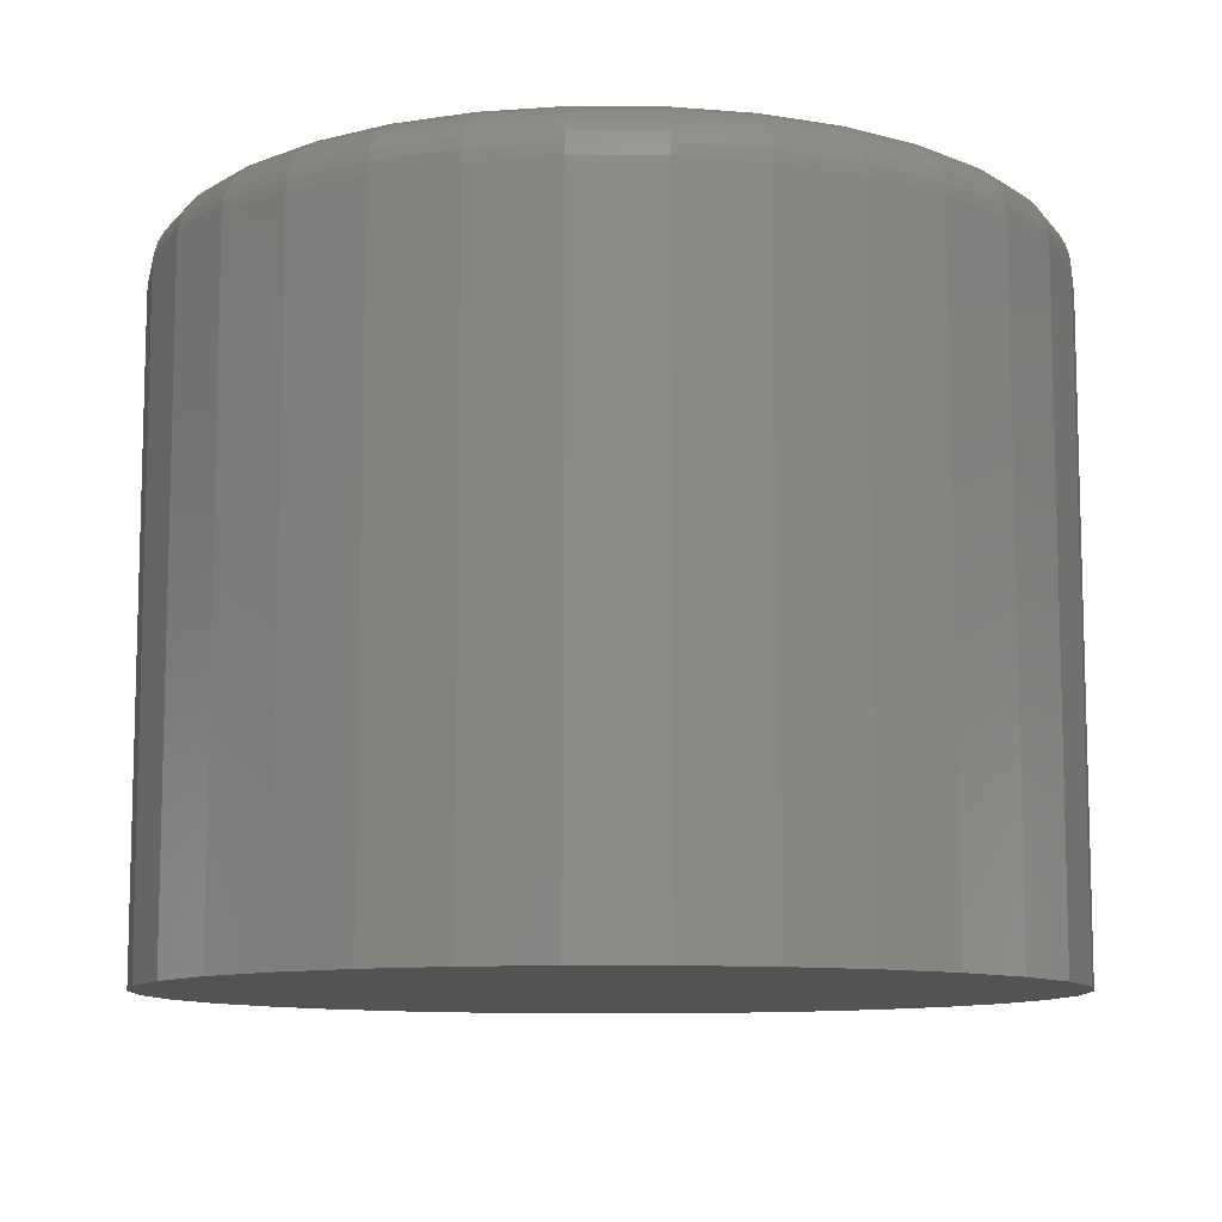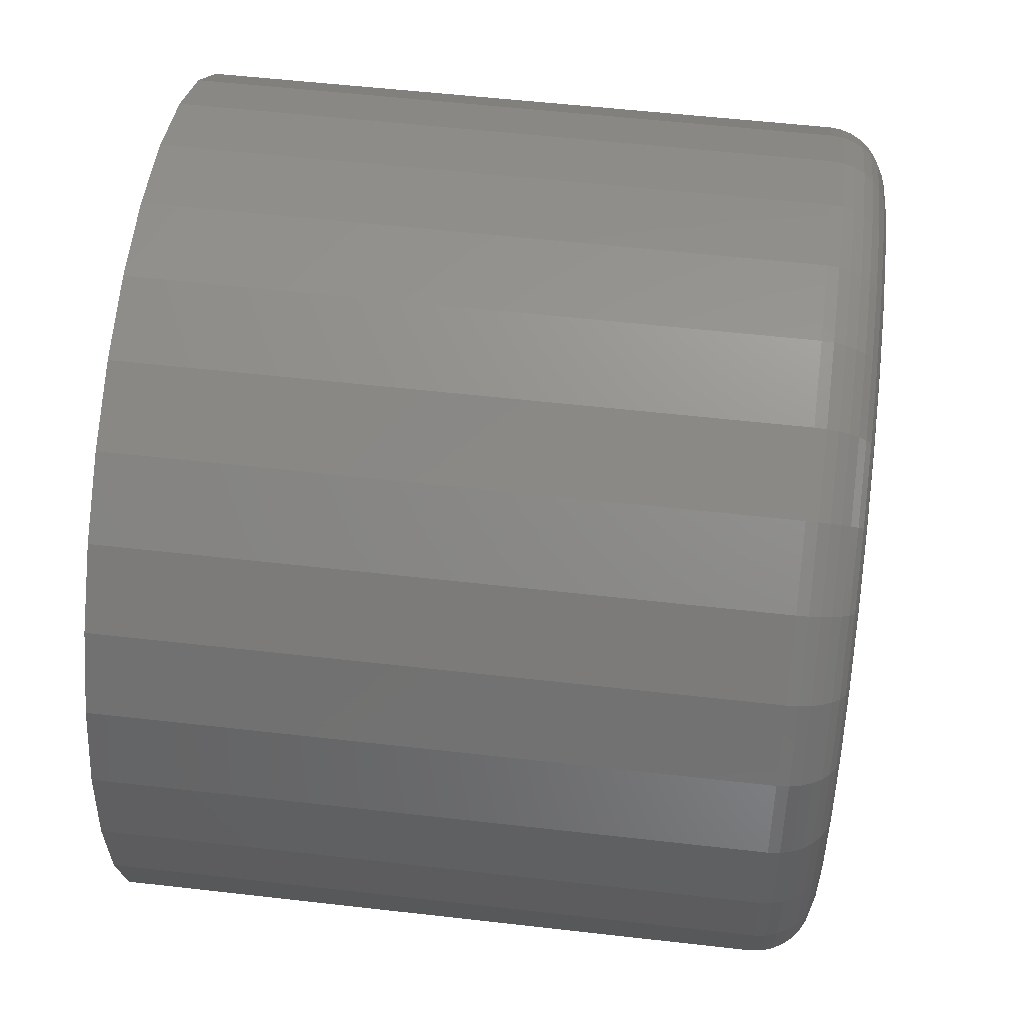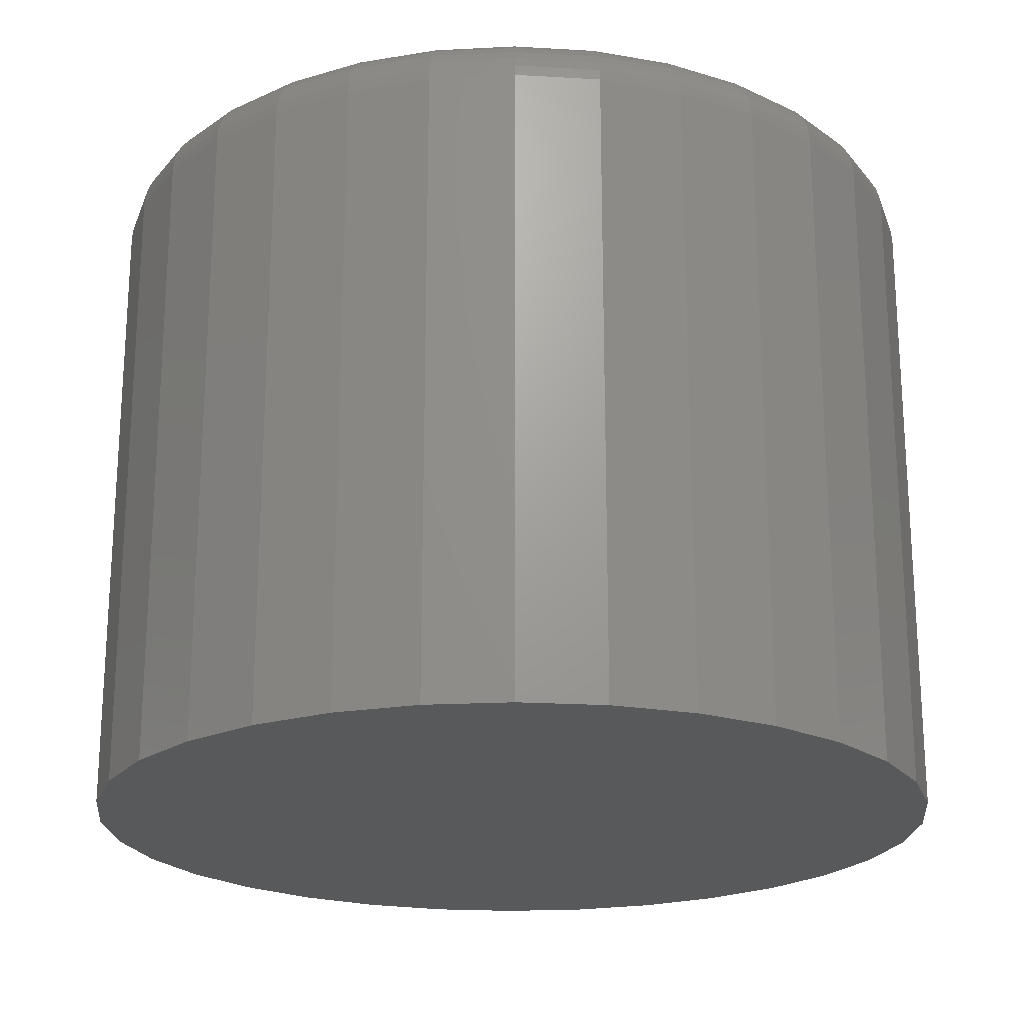
<metadata>
{"format":"stl","ext":"stl","renderer":"f3d","projection":"perspective","resolution":1024,"background":"white","views":[{"elev":-10.2,"azim":49.9,"up":"+Z"},{"elev":53.7,"azim":-83.0,"up":"+Y"},{"elev":-21.4,"azim":-169.1,"up":"+Z"}]}
</metadata>
<code>
# stl→obj: 320 verts, 636 faces
v -0.077 0.3917 0.75
v 0.07881 0.3917 0.75
v 0.0009046 0.3993 0.75
v 0.1537 0.3689 0.75
v -0.1519 0.3689 0.75
v 0.2228 0.332 0.75
v -0.221 0.332 0.75
v 0.2833 0.2824 0.75
v -0.2815 0.2824 0.75
v 0.3329 0.2219 0.75
v -0.3311 0.2219 0.75
v 0.3698 0.1528 0.75
v -0.368 0.1528 0.75
v 0.3926 0.07791 0.75
v -0.3908 0.07791 0.75
v 0.4002 -1.27e-16 0.75
v -0.3984 -1.576e-16 0.75
v 0.3926 -0.07791 0.75
v -0.3908 -0.07791 0.75
v 0.3698 -0.1528 0.75
v -0.368 -0.1528 0.75
v 0.3329 -0.2219 0.75
v -0.3311 -0.2219 0.75
v 0.2833 -0.2824 0.75
v -0.2815 -0.2824 0.75
v 0.2228 -0.332 0.75
v -0.221 -0.332 0.75
v 0.1537 -0.3689 0.75
v -0.1519 -0.3689 0.75
v 0.07881 -0.3917 0.75
v -0.077 -0.3917 0.75
v 0.0009046 -0.3993 0.75
v 0.4627 0 0
v 0.4627 -5.233e-16 0.6875
v 0.4539 -0.0901 0
v 0.4539 -0.0901 0.6875
v 0.4276 -0.1767 0
v 0.4276 -0.1767 0.6875
v 0.3849 -0.2566 0
v 0.3849 -0.2566 0.6875
v 0.3275 -0.3266 0
v 0.3275 -0.3266 0.6875
v 0.2575 -0.384 0
v 0.2575 -0.384 0.6875
v 0.1776 -0.4267 0
v 0.1776 -0.4267 0.6875
v 0.09101 -0.453 0
v 0.09101 -0.453 0.6875
v 0.0009046 -0.4618 0
v 0.0009046 -0.4618 0.6875
v -0.0892 -0.453 0
v -0.0892 -0.453 0.6875
v -0.1758 -0.4267 0
v -0.1758 -0.4267 0.6875
v -0.2557 -0.384 0
v -0.2557 -0.384 0.6875
v -0.3257 -0.3266 0
v -0.3257 -0.3266 0.6875
v -0.3831 -0.2566 0
v -0.3831 -0.2566 0.6875
v -0.4258 -0.1767 0
v -0.4258 -0.1767 0.6875
v -0.4521 -0.0901 0
v -0.4521 -0.0901 0.6875
v -0.4609 5.656e-17 0
v -0.4609 5.656e-17 0.6875
v -0.4521 0.0901 0
v -0.4521 0.0901 0.6875
v -0.4258 0.1767 0
v -0.4258 0.1767 0.6875
v -0.3831 0.2566 0
v -0.3831 0.2566 0.6875
v -0.3257 0.3266 0
v -0.3257 0.3266 0.6875
v -0.2557 0.384 0
v -0.2557 0.384 0.6875
v -0.1758 0.4267 0
v -0.1758 0.4267 0.6875
v -0.0892 0.453 0
v -0.0892 0.453 0.6875
v 0.0009046 0.4618 0
v 0.0009046 0.4618 0.6875
v 0.09101 0.453 0
v 0.09101 0.453 0.6875
v 0.1776 0.4267 0
v 0.1776 0.4267 0.6875
v 0.2575 0.384 0
v 0.2575 0.384 0.6875
v 0.3275 0.3266 0
v 0.3275 0.3266 0.6875
v 0.3849 0.2566 0
v 0.3849 0.2566 0.6875
v 0.4276 0.1767 0
v 0.4276 0.1767 0.6875
v 0.4539 0.0901 0
v 0.4539 0.0901 0.6875
v -0.4106 8.327e-17 0.7488
v -0.4027 0.08029 0.7488
v -0.4224 8.327e-17 0.7452
v -0.4142 0.08257 0.7452
v -0.4332 1.11e-16 0.7395
v -0.4248 0.08468 0.7395
v -0.4426 8.327e-17 0.7317
v -0.4341 0.08653 0.7317
v -0.4504 8.327e-17 0.7222
v -0.4417 0.08805 0.7222
v -0.4562 8.327e-17 0.7114
v -0.4474 0.08917 0.7114
v -0.4597 8.327e-17 0.6997
v -0.4509 0.08987 0.6997
v 0.4045 0.08029 0.7488
v 0.4124 -5.551e-16 0.7488
v 0.416 0.08257 0.7452
v 0.4242 -5.829e-16 0.7452
v 0.4266 0.08468 0.7395
v 0.435 -6.106e-16 0.7395
v 0.4359 0.08653 0.7317
v 0.4444 -6.384e-16 0.7317
v 0.4435 0.08805 0.7222
v 0.4522 -6.106e-16 0.7222
v 0.4492 0.08917 0.7114
v 0.458 -6.384e-16 0.7114
v 0.4527 0.08987 0.6997
v 0.4615 -6.384e-16 0.6997
v 0.3811 0.1575 0.7488
v 0.3919 0.162 0.7452
v 0.4019 0.1661 0.7395
v 0.4107 0.1697 0.7317
v 0.4179 0.1727 0.7222
v 0.4232 0.1749 0.7114
v 0.4265 0.1763 0.6997
v 0.3431 0.2286 0.7488
v 0.3528 0.2352 0.7452
v 0.3618 0.2412 0.7395
v 0.3697 0.2464 0.7317
v 0.3762 0.2507 0.7222
v 0.381 0.2539 0.7114
v 0.3839 0.2559 0.6997
v 0.2919 0.291 0.7488
v 0.3002 0.2993 0.7452
v 0.3078 0.3069 0.7395
v 0.3145 0.3136 0.7317
v 0.32 0.3191 0.7222
v 0.3241 0.3232 0.7114
v 0.3266 0.3257 0.6997
v 0.2295 0.3422 0.7488
v 0.2361 0.3519 0.7452
v 0.2421 0.3609 0.7395
v 0.2473 0.3688 0.7317
v 0.2516 0.3752 0.7222
v 0.2548 0.3801 0.7114
v 0.2568 0.383 0.6997
v 0.1584 0.3802 0.7488
v 0.1629 0.391 0.7452
v 0.167 0.401 0.7395
v 0.1706 0.4098 0.7317
v 0.1736 0.417 0.7222
v 0.1758 0.4223 0.7114
v 0.1772 0.4256 0.6997
v 0.08119 0.4036 0.7488
v 0.08348 0.4151 0.7452
v 0.08559 0.4257 0.7395
v 0.08743 0.435 0.7317
v 0.08895 0.4426 0.7222
v 0.09008 0.4483 0.7114
v 0.09077 0.4518 0.6997
v 0.0009046 0.4115 0.7488
v 0.0009046 0.4233 0.7452
v 0.0009046 0.4341 0.7395
v 0.0009046 0.4435 0.7317
v 0.0009046 0.4513 0.7222
v 0.0009046 0.4571 0.7114
v 0.0009046 0.4606 0.6997
v -0.07938 0.4036 0.7488
v -0.08167 0.4151 0.7452
v -0.08378 0.4257 0.7395
v -0.08563 0.435 0.7317
v -0.08714 0.4426 0.7222
v -0.08827 0.4483 0.7114
v -0.08896 0.4518 0.6997
v -0.1566 0.3802 0.7488
v -0.1611 0.391 0.7452
v -0.1652 0.401 0.7395
v -0.1688 0.4098 0.7317
v -0.1718 0.417 0.7222
v -0.174 0.4223 0.7114
v -0.1754 0.4256 0.6997
v -0.2277 0.3422 0.7488
v -0.2342 0.3519 0.7452
v -0.2402 0.3609 0.7395
v -0.2455 0.3688 0.7317
v -0.2498 0.3752 0.7222
v -0.253 0.3801 0.7114
v -0.255 0.383 0.6997
v -0.2901 0.291 0.7488
v -0.2984 0.2993 0.7452
v -0.306 0.3069 0.7395
v -0.3127 0.3136 0.7317
v -0.3182 0.3191 0.7222
v -0.3223 0.3232 0.7114
v -0.3248 0.3257 0.6997
v -0.3413 0.2286 0.7488
v -0.351 0.2352 0.7452
v -0.36 0.2412 0.7395
v -0.3679 0.2464 0.7317
v -0.3743 0.2507 0.7222
v -0.3791 0.2539 0.7114
v -0.3821 0.2559 0.6997
v -0.3793 0.1575 0.7488
v -0.3901 0.162 0.7452
v -0.4001 0.1661 0.7395
v -0.4089 0.1697 0.7317
v -0.4161 0.1727 0.7222
v -0.4214 0.1749 0.7114
v -0.4247 0.1763 0.6997
v 0.4045 -0.08029 0.7488
v 0.416 -0.08257 0.7452
v 0.4266 -0.08468 0.7395
v 0.4359 -0.08653 0.7317
v 0.4435 -0.08805 0.7222
v 0.4492 -0.08917 0.7114
v 0.4527 -0.08987 0.6997
v -0.4027 -0.08029 0.7488
v -0.4142 -0.08257 0.7452
v -0.4248 -0.08468 0.7395
v -0.4341 -0.08653 0.7317
v -0.4417 -0.08805 0.7222
v -0.4474 -0.08917 0.7114
v -0.4509 -0.08987 0.6997
v -0.3793 -0.1575 0.7488
v -0.3901 -0.162 0.7452
v -0.4001 -0.1661 0.7395
v -0.4089 -0.1697 0.7317
v -0.4161 -0.1727 0.7222
v -0.4214 -0.1749 0.7114
v -0.4247 -0.1763 0.6997
v -0.3413 -0.2286 0.7488
v -0.351 -0.2352 0.7452
v -0.36 -0.2412 0.7395
v -0.3679 -0.2464 0.7317
v -0.3743 -0.2507 0.7222
v -0.3791 -0.2539 0.7114
v -0.3821 -0.2559 0.6997
v -0.2901 -0.291 0.7488
v -0.2984 -0.2993 0.7452
v -0.306 -0.3069 0.7395
v -0.3127 -0.3136 0.7317
v -0.3182 -0.3191 0.7222
v -0.3223 -0.3232 0.7114
v -0.3248 -0.3257 0.6997
v -0.2277 -0.3422 0.7488
v -0.2342 -0.3519 0.7452
v -0.2402 -0.3609 0.7395
v -0.2455 -0.3688 0.7317
v -0.2498 -0.3752 0.7222
v -0.253 -0.3801 0.7114
v -0.255 -0.383 0.6997
v -0.1566 -0.3802 0.7488
v -0.1611 -0.391 0.7452
v -0.1652 -0.401 0.7395
v -0.1688 -0.4098 0.7317
v -0.1718 -0.417 0.7222
v -0.174 -0.4223 0.7114
v -0.1754 -0.4256 0.6997
v -0.07938 -0.4036 0.7488
v -0.08167 -0.4151 0.7452
v -0.08378 -0.4257 0.7395
v -0.08563 -0.435 0.7317
v -0.08714 -0.4426 0.7222
v -0.08827 -0.4483 0.7114
v -0.08896 -0.4518 0.6997
v 0.0009046 -0.4115 0.7488
v 0.0009046 -0.4233 0.7452
v 0.0009046 -0.4341 0.7395
v 0.0009046 -0.4435 0.7317
v 0.0009046 -0.4513 0.7222
v 0.0009046 -0.4571 0.7114
v 0.0009046 -0.4606 0.6997
v 0.08119 -0.4036 0.7488
v 0.08348 -0.4151 0.7452
v 0.08559 -0.4257 0.7395
v 0.08743 -0.435 0.7317
v 0.08895 -0.4426 0.7222
v 0.09008 -0.4483 0.7114
v 0.09077 -0.4518 0.6997
v 0.1584 -0.3802 0.7488
v 0.1629 -0.391 0.7452
v 0.167 -0.401 0.7395
v 0.1706 -0.4098 0.7317
v 0.1736 -0.417 0.7222
v 0.1758 -0.4223 0.7114
v 0.1772 -0.4256 0.6997
v 0.2295 -0.3422 0.7488
v 0.2361 -0.3519 0.7452
v 0.2421 -0.3609 0.7395
v 0.2473 -0.3688 0.7317
v 0.2516 -0.3752 0.7222
v 0.2548 -0.3801 0.7114
v 0.2568 -0.383 0.6997
v 0.2919 -0.291 0.7488
v 0.3002 -0.2993 0.7452
v 0.3078 -0.3069 0.7395
v 0.3145 -0.3136 0.7317
v 0.32 -0.3191 0.7222
v 0.3241 -0.3232 0.7114
v 0.3266 -0.3257 0.6997
v 0.3431 -0.2286 0.7488
v 0.3528 -0.2352 0.7452
v 0.3618 -0.2412 0.7395
v 0.3697 -0.2464 0.7317
v 0.3762 -0.2507 0.7222
v 0.381 -0.2539 0.7114
v 0.3839 -0.2559 0.6997
v 0.3811 -0.1575 0.7488
v 0.3919 -0.162 0.7452
v 0.4019 -0.1661 0.7395
v 0.4107 -0.1697 0.7317
v 0.4179 -0.1727 0.7222
v 0.4232 -0.1749 0.7114
v 0.4265 -0.1763 0.6997
f 1 2 3
f 2 1 4
f 4 1 5
f 4 5 6
f 6 5 7
f 6 7 8
f 8 7 9
f 8 9 10
f 10 9 11
f 10 11 12
f 12 11 13
f 12 13 14
f 14 13 15
f 14 15 16
f 16 15 17
f 16 17 18
f 18 17 19
f 18 19 20
f 20 19 21
f 20 21 22
f 22 21 23
f 22 23 24
f 24 23 25
f 24 25 26
f 26 25 27
f 26 27 28
f 28 27 29
f 28 29 30
f 30 29 31
f 30 31 32
f 33 34 35
f 35 34 36
f 35 36 37
f 37 36 38
f 37 38 39
f 39 38 40
f 39 40 41
f 41 40 42
f 41 42 43
f 43 42 44
f 43 44 45
f 45 44 46
f 45 46 47
f 47 46 48
f 47 48 49
f 49 48 50
f 49 50 51
f 51 50 52
f 51 52 53
f 53 52 54
f 53 54 55
f 55 54 56
f 55 56 57
f 57 56 58
f 57 58 59
f 59 58 60
f 59 60 61
f 61 60 62
f 61 62 63
f 63 62 64
f 63 64 65
f 65 64 66
f 65 66 67
f 67 66 68
f 67 68 69
f 69 68 70
f 69 70 71
f 71 70 72
f 71 72 73
f 73 72 74
f 73 74 75
f 75 74 76
f 75 76 77
f 77 76 78
f 77 78 79
f 79 78 80
f 79 80 81
f 81 80 82
f 81 82 83
f 83 82 84
f 83 84 85
f 85 84 86
f 85 86 87
f 87 86 88
f 87 88 89
f 89 88 90
f 89 90 91
f 91 90 92
f 91 92 93
f 93 92 94
f 93 94 95
f 95 94 96
f 95 96 33
f 33 96 34
f 17 15 97
f 97 15 98
f 97 98 99
f 99 98 100
f 99 100 101
f 101 100 102
f 101 102 103
f 103 102 104
f 103 104 105
f 105 104 106
f 105 106 107
f 107 106 108
f 107 108 109
f 109 108 110
f 109 110 66
f 66 110 68
f 14 16 111
f 111 16 112
f 111 112 113
f 113 112 114
f 113 114 115
f 115 114 116
f 115 116 117
f 117 116 118
f 117 118 119
f 119 118 120
f 119 120 121
f 121 120 122
f 121 122 123
f 123 122 124
f 123 124 96
f 96 124 34
f 12 14 125
f 125 14 111
f 125 111 126
f 126 111 113
f 126 113 127
f 127 113 115
f 127 115 128
f 128 115 117
f 128 117 129
f 129 117 119
f 129 119 130
f 130 119 121
f 130 121 131
f 131 121 123
f 131 123 94
f 94 123 96
f 10 12 132
f 132 12 125
f 132 125 133
f 133 125 126
f 133 126 134
f 134 126 127
f 134 127 135
f 135 127 128
f 135 128 136
f 136 128 129
f 136 129 137
f 137 129 130
f 137 130 138
f 138 130 131
f 138 131 92
f 92 131 94
f 8 10 139
f 139 10 132
f 139 132 140
f 140 132 133
f 140 133 141
f 141 133 134
f 141 134 142
f 142 134 135
f 142 135 143
f 143 135 136
f 143 136 144
f 144 136 137
f 144 137 145
f 145 137 138
f 145 138 90
f 90 138 92
f 6 8 146
f 146 8 139
f 146 139 147
f 147 139 140
f 147 140 148
f 148 140 141
f 148 141 149
f 149 141 142
f 149 142 150
f 150 142 143
f 150 143 151
f 151 143 144
f 151 144 152
f 152 144 145
f 152 145 88
f 88 145 90
f 4 6 153
f 153 6 146
f 153 146 154
f 154 146 147
f 154 147 155
f 155 147 148
f 155 148 156
f 156 148 149
f 156 149 157
f 157 149 150
f 157 150 158
f 158 150 151
f 158 151 159
f 159 151 152
f 159 152 86
f 86 152 88
f 2 4 160
f 160 4 153
f 160 153 161
f 161 153 154
f 161 154 162
f 162 154 155
f 162 155 163
f 163 155 156
f 163 156 164
f 164 156 157
f 164 157 165
f 165 157 158
f 165 158 166
f 166 158 159
f 166 159 84
f 84 159 86
f 3 2 167
f 167 2 160
f 167 160 168
f 168 160 161
f 168 161 169
f 169 161 162
f 169 162 170
f 170 162 163
f 170 163 171
f 171 163 164
f 171 164 172
f 172 164 165
f 172 165 173
f 173 165 166
f 173 166 82
f 82 166 84
f 1 3 174
f 174 3 167
f 174 167 175
f 175 167 168
f 175 168 176
f 176 168 169
f 176 169 177
f 177 169 170
f 177 170 178
f 178 170 171
f 178 171 179
f 179 171 172
f 179 172 180
f 180 172 173
f 180 173 80
f 80 173 82
f 5 1 181
f 181 1 174
f 181 174 182
f 182 174 175
f 182 175 183
f 183 175 176
f 183 176 184
f 184 176 177
f 184 177 185
f 185 177 178
f 185 178 186
f 186 178 179
f 186 179 187
f 187 179 180
f 187 180 78
f 78 180 80
f 7 5 188
f 188 5 181
f 188 181 189
f 189 181 182
f 189 182 190
f 190 182 183
f 190 183 191
f 191 183 184
f 191 184 192
f 192 184 185
f 192 185 193
f 193 185 186
f 193 186 194
f 194 186 187
f 194 187 76
f 76 187 78
f 9 7 195
f 195 7 188
f 195 188 196
f 196 188 189
f 196 189 197
f 197 189 190
f 197 190 198
f 198 190 191
f 198 191 199
f 199 191 192
f 199 192 200
f 200 192 193
f 200 193 201
f 201 193 194
f 201 194 74
f 74 194 76
f 11 9 202
f 202 9 195
f 202 195 203
f 203 195 196
f 203 196 204
f 204 196 197
f 204 197 205
f 205 197 198
f 205 198 206
f 206 198 199
f 206 199 207
f 207 199 200
f 207 200 208
f 208 200 201
f 208 201 72
f 72 201 74
f 13 11 209
f 209 11 202
f 209 202 210
f 210 202 203
f 210 203 211
f 211 203 204
f 211 204 212
f 212 204 205
f 212 205 213
f 213 205 206
f 213 206 214
f 214 206 207
f 214 207 215
f 215 207 208
f 215 208 70
f 70 208 72
f 15 13 98
f 98 13 209
f 98 209 100
f 100 209 210
f 100 210 102
f 102 210 211
f 102 211 104
f 104 211 212
f 104 212 106
f 106 212 213
f 106 213 108
f 108 213 214
f 108 214 110
f 110 214 215
f 110 215 68
f 68 215 70
f 16 18 112
f 112 18 216
f 112 216 114
f 114 216 217
f 114 217 116
f 116 217 218
f 116 218 118
f 118 218 219
f 118 219 120
f 120 219 220
f 120 220 122
f 122 220 221
f 122 221 124
f 124 221 222
f 124 222 34
f 34 222 36
f 19 17 223
f 223 17 97
f 223 97 224
f 224 97 99
f 224 99 225
f 225 99 101
f 225 101 226
f 226 101 103
f 226 103 227
f 227 103 105
f 227 105 228
f 228 105 107
f 228 107 229
f 229 107 109
f 229 109 64
f 64 109 66
f 21 19 230
f 230 19 223
f 230 223 231
f 231 223 224
f 231 224 232
f 232 224 225
f 232 225 233
f 233 225 226
f 233 226 234
f 234 226 227
f 234 227 235
f 235 227 228
f 235 228 236
f 236 228 229
f 236 229 62
f 62 229 64
f 23 21 237
f 237 21 230
f 237 230 238
f 238 230 231
f 238 231 239
f 239 231 232
f 239 232 240
f 240 232 233
f 240 233 241
f 241 233 234
f 241 234 242
f 242 234 235
f 242 235 243
f 243 235 236
f 243 236 60
f 60 236 62
f 25 23 244
f 244 23 237
f 244 237 245
f 245 237 238
f 245 238 246
f 246 238 239
f 246 239 247
f 247 239 240
f 247 240 248
f 248 240 241
f 248 241 249
f 249 241 242
f 249 242 250
f 250 242 243
f 250 243 58
f 58 243 60
f 27 25 251
f 251 25 244
f 251 244 252
f 252 244 245
f 252 245 253
f 253 245 246
f 253 246 254
f 254 246 247
f 254 247 255
f 255 247 248
f 255 248 256
f 256 248 249
f 256 249 257
f 257 249 250
f 257 250 56
f 56 250 58
f 29 27 258
f 258 27 251
f 258 251 259
f 259 251 252
f 259 252 260
f 260 252 253
f 260 253 261
f 261 253 254
f 261 254 262
f 262 254 255
f 262 255 263
f 263 255 256
f 263 256 264
f 264 256 257
f 264 257 54
f 54 257 56
f 31 29 265
f 265 29 258
f 265 258 266
f 266 258 259
f 266 259 267
f 267 259 260
f 267 260 268
f 268 260 261
f 268 261 269
f 269 261 262
f 269 262 270
f 270 262 263
f 270 263 271
f 271 263 264
f 271 264 52
f 52 264 54
f 32 31 272
f 272 31 265
f 272 265 273
f 273 265 266
f 273 266 274
f 274 266 267
f 274 267 275
f 275 267 268
f 275 268 276
f 276 268 269
f 276 269 277
f 277 269 270
f 277 270 278
f 278 270 271
f 278 271 50
f 50 271 52
f 30 32 279
f 279 32 272
f 279 272 280
f 280 272 273
f 280 273 281
f 281 273 274
f 281 274 282
f 282 274 275
f 282 275 283
f 283 275 276
f 283 276 284
f 284 276 277
f 284 277 285
f 285 277 278
f 285 278 48
f 48 278 50
f 28 30 286
f 286 30 279
f 286 279 287
f 287 279 280
f 287 280 288
f 288 280 281
f 288 281 289
f 289 281 282
f 289 282 290
f 290 282 283
f 290 283 291
f 291 283 284
f 291 284 292
f 292 284 285
f 292 285 46
f 46 285 48
f 26 28 293
f 293 28 286
f 293 286 294
f 294 286 287
f 294 287 295
f 295 287 288
f 295 288 296
f 296 288 289
f 296 289 297
f 297 289 290
f 297 290 298
f 298 290 291
f 298 291 299
f 299 291 292
f 299 292 44
f 44 292 46
f 24 26 300
f 300 26 293
f 300 293 301
f 301 293 294
f 301 294 302
f 302 294 295
f 302 295 303
f 303 295 296
f 303 296 304
f 304 296 297
f 304 297 305
f 305 297 298
f 305 298 306
f 306 298 299
f 306 299 42
f 42 299 44
f 22 24 307
f 307 24 300
f 307 300 308
f 308 300 301
f 308 301 309
f 309 301 302
f 309 302 310
f 310 302 303
f 310 303 311
f 311 303 304
f 311 304 312
f 312 304 305
f 312 305 313
f 313 305 306
f 313 306 40
f 40 306 42
f 20 22 314
f 314 22 307
f 314 307 315
f 315 307 308
f 315 308 316
f 316 308 309
f 316 309 317
f 317 309 310
f 317 310 318
f 318 310 311
f 318 311 319
f 319 311 312
f 319 312 320
f 320 312 313
f 320 313 38
f 38 313 40
f 18 20 216
f 216 20 314
f 216 314 217
f 217 314 315
f 217 315 218
f 218 315 316
f 218 316 219
f 219 316 317
f 219 317 220
f 220 317 318
f 220 318 221
f 221 318 319
f 221 319 222
f 222 319 320
f 222 320 36
f 36 320 38
f 81 83 79
f 49 51 47
f 47 51 53
f 47 53 45
f 45 53 55
f 45 55 43
f 43 55 57
f 43 57 41
f 41 57 59
f 41 59 39
f 39 59 61
f 39 61 37
f 37 61 63
f 37 63 35
f 35 63 65
f 35 65 33
f 33 65 67
f 33 67 95
f 95 67 69
f 95 69 93
f 93 69 71
f 93 71 91
f 91 71 73
f 91 73 89
f 89 73 75
f 89 75 87
f 87 75 77
f 87 77 85
f 85 77 79
f 85 79 83

</code>
